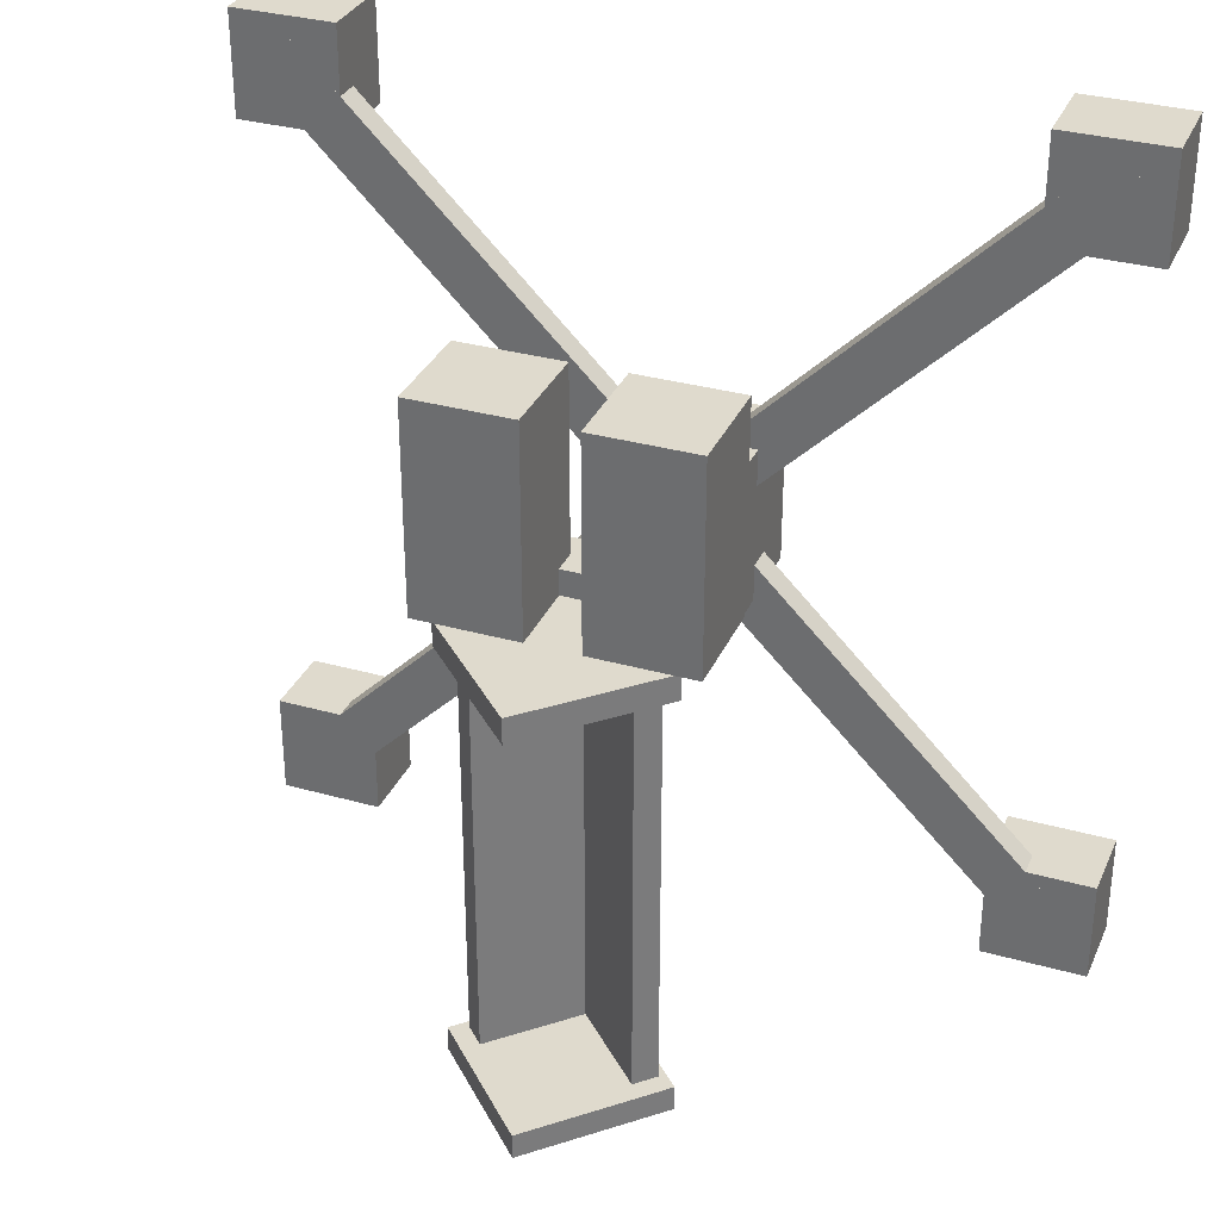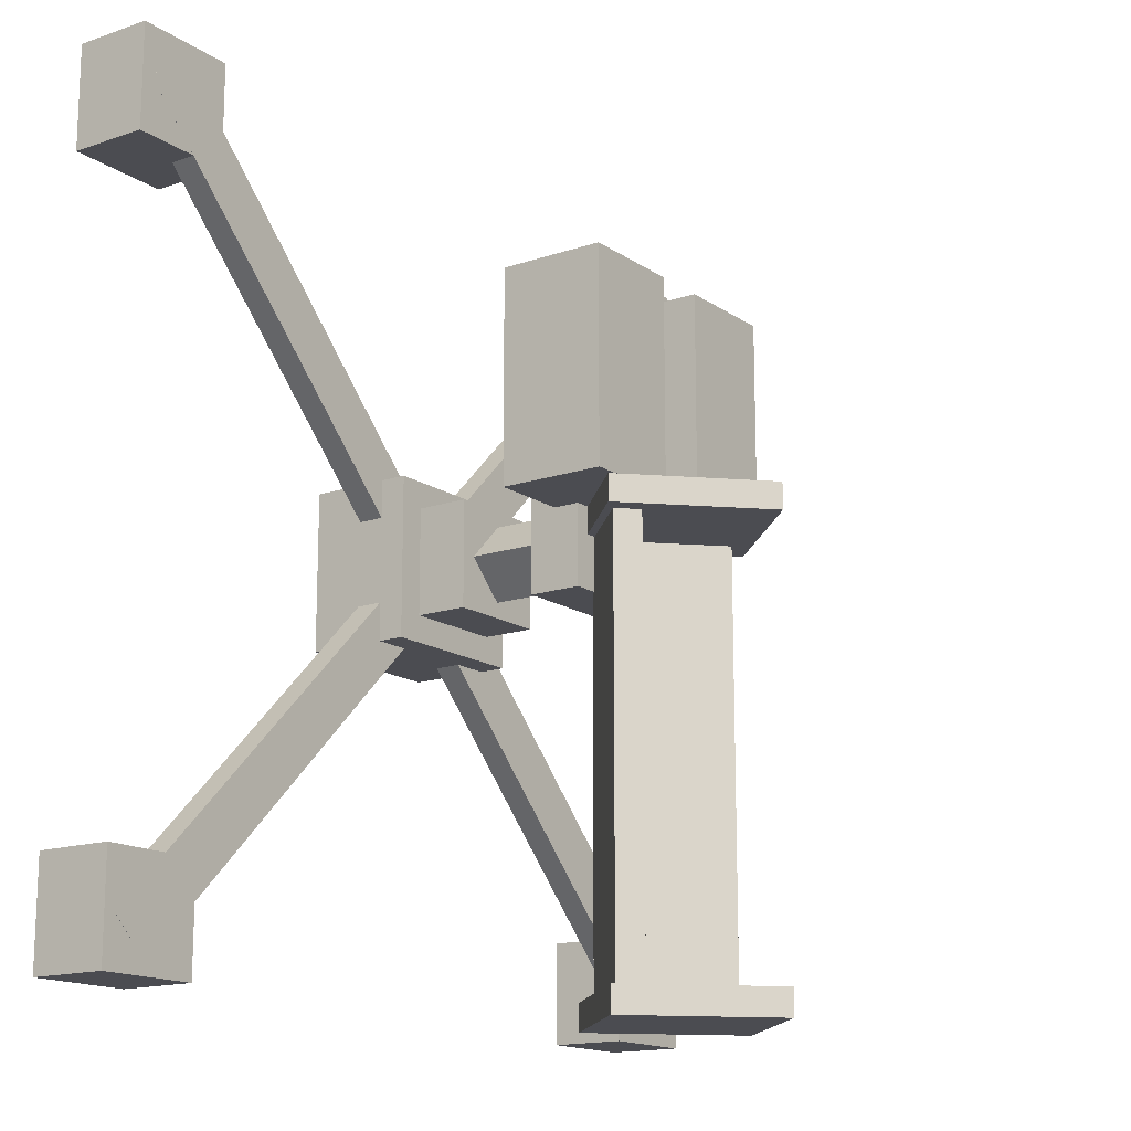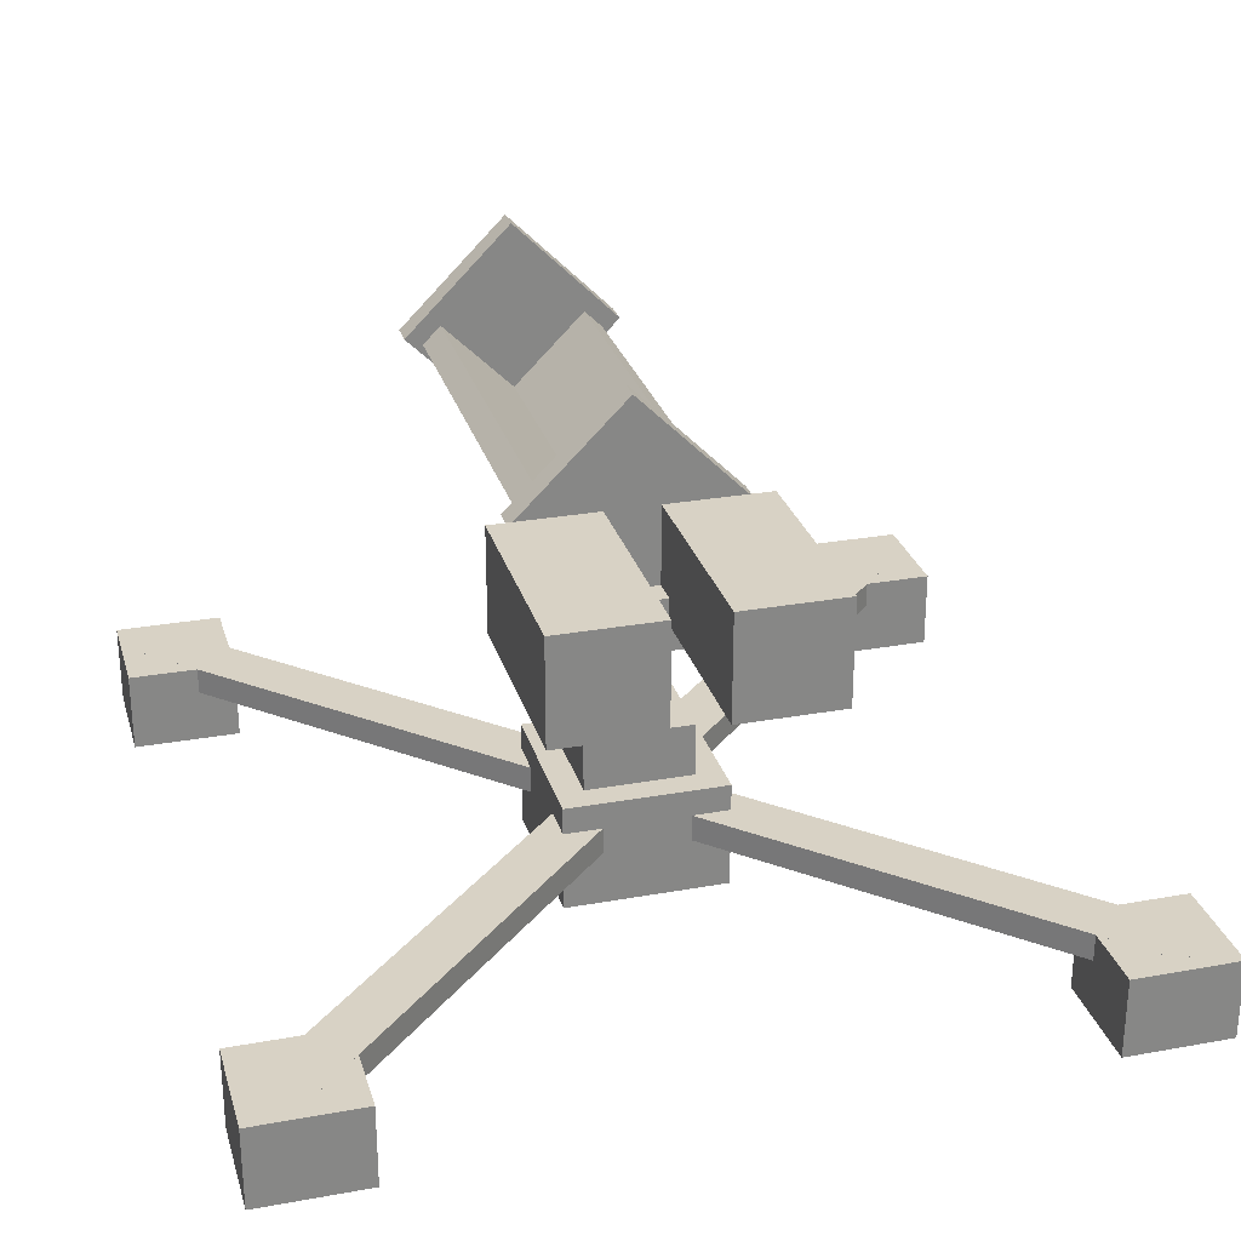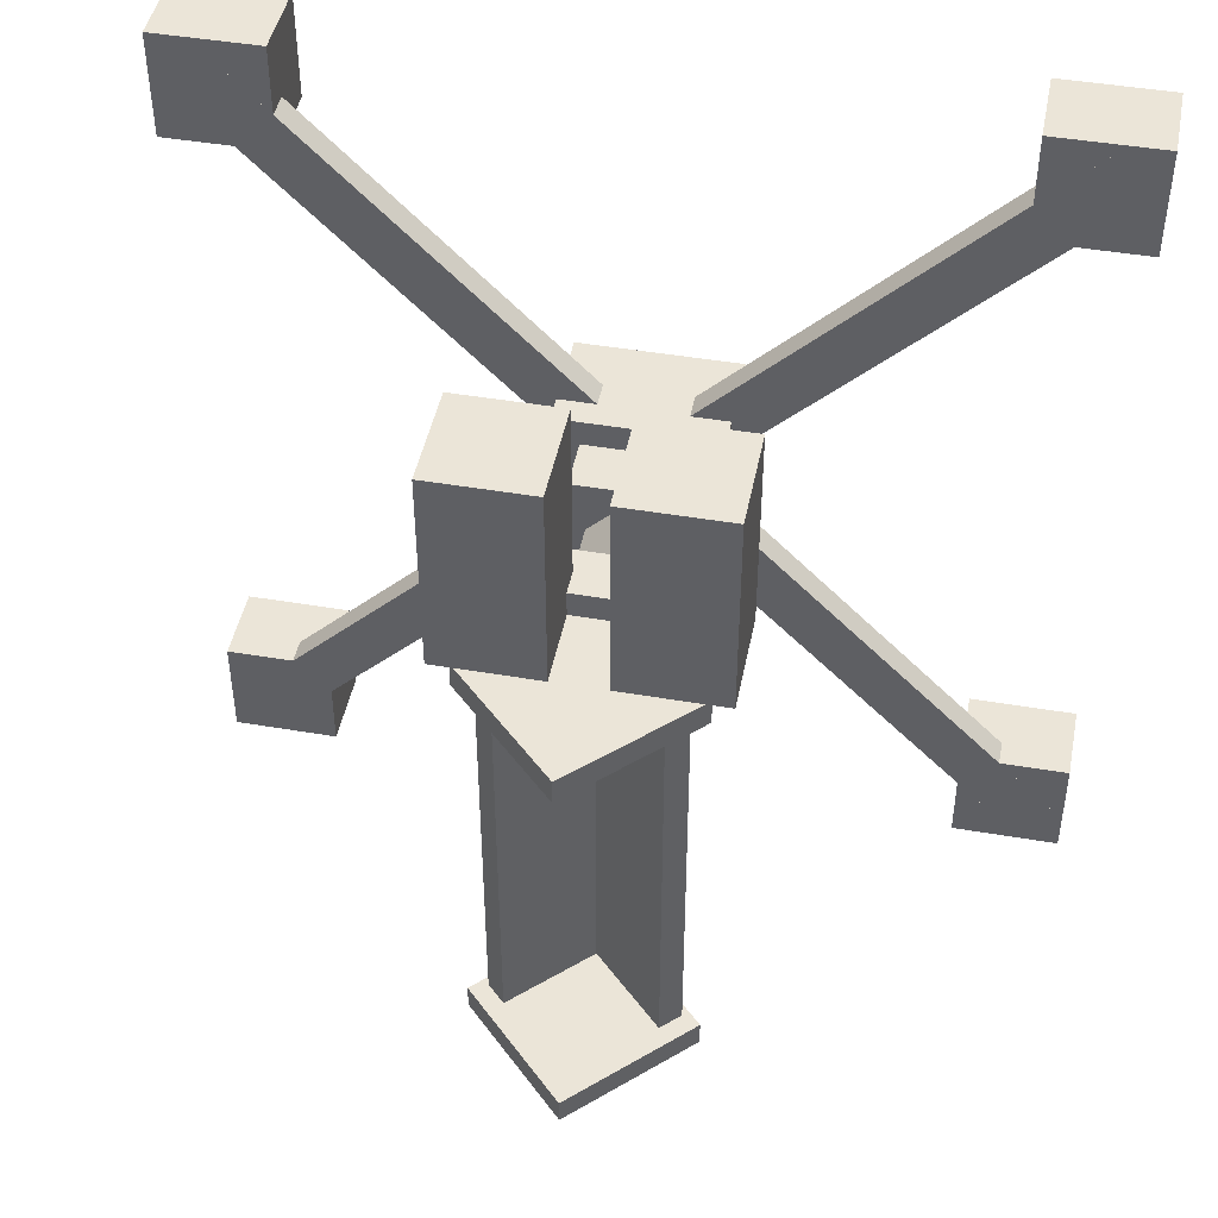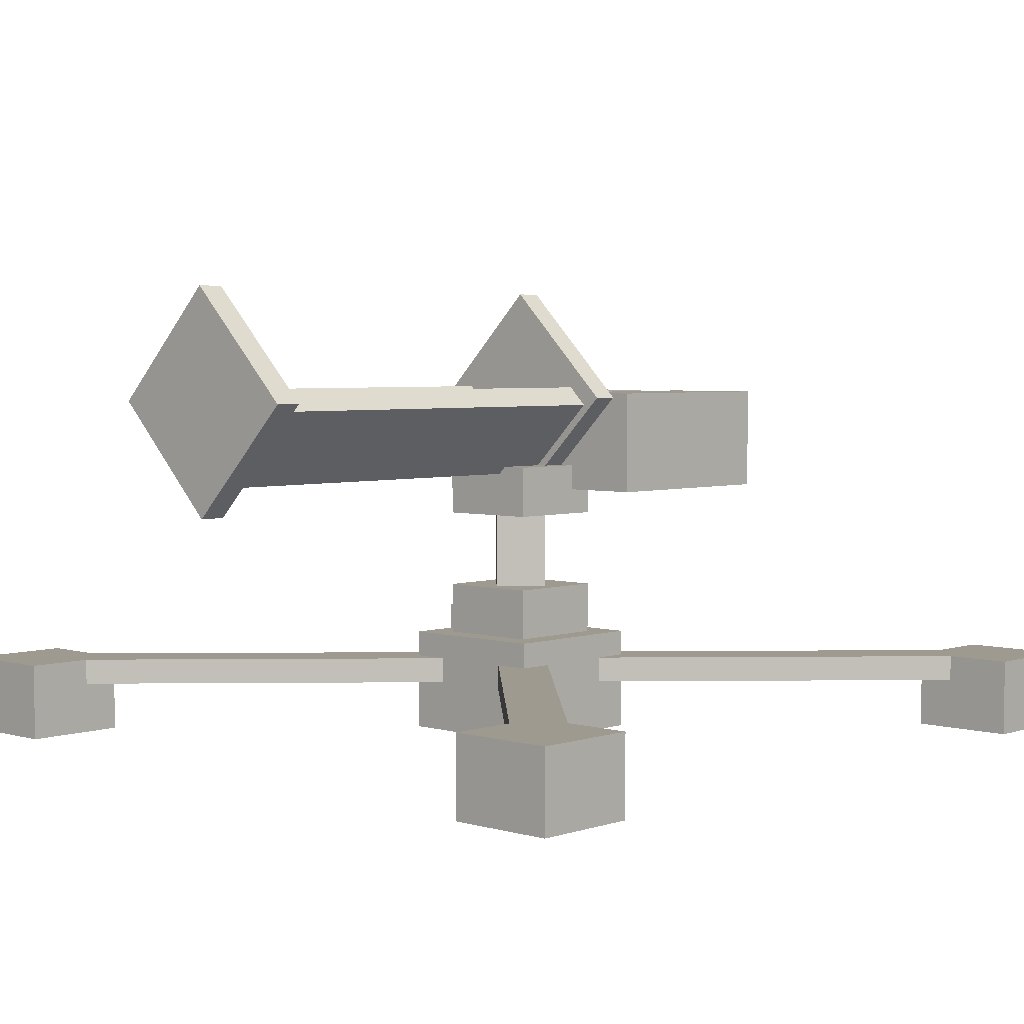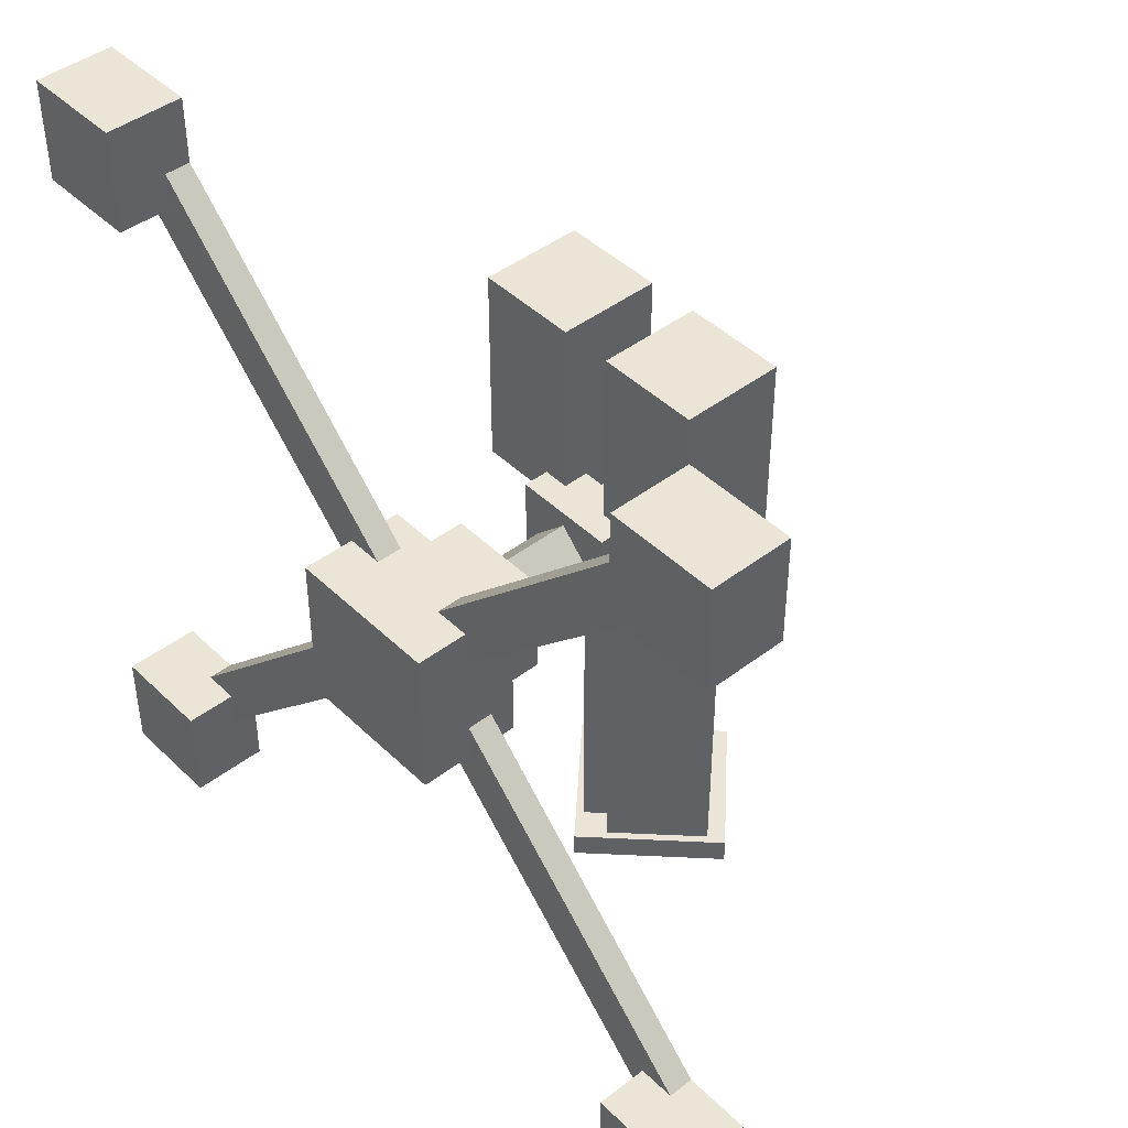
<metadata>
{"format":"obj","ext":"obj","renderer":"f3d","projection":"perspective","resolution":1024,"background":"white","views":[{"elev":32.7,"azim":-158.7,"up":"+Z"},{"elev":-15.4,"azim":125.6,"up":"+Z"},{"elev":27.7,"azim":-15.4,"up":"+Y"},{"elev":45.6,"azim":-168.9,"up":"+Z"},{"elev":3.9,"azim":-136.8,"up":"+Y"},{"elev":44.2,"azim":48.2,"up":"+Z"}]}
</metadata>
<code>
o SUPPORT_1
v -0.3839 0.1876 1.472
v -0.3839 0.1251 1.472
v 1.472 0.1876 -0.3839
v 1.472 0.1251 -0.3839
v 1.384 0.1876 -0.4723
v 1.384 0.1251 -0.4723
v -0.4723 0.1876 1.384
v -0.4723 0.1251 1.384
f 1 2 3
f 2 4 3
f 5 6 7
f 6 8 7
f 5 7 3
f 7 1 3
f 8 6 2
f 6 4 2
f 7 8 1
f 8 2 1
f 3 4 5
f 4 6 5
o SUPPORT_2
v -0.4723 0.1876 -0.3839
v -0.4723 0.1251 -0.3839
v 1.384 0.1876 1.472
v 1.384 0.1251 1.472
v 1.472 0.1876 1.384
v 1.472 0.1251 1.384
v -0.3839 0.1876 -0.4723
v -0.3839 0.1251 -0.4723
f 9 10 11
f 10 12 11
f 13 14 15
f 14 16 15
f 13 15 11
f 15 9 11
f 16 14 10
f 14 12 10
f 15 16 9
f 16 10 9
f 11 12 13
f 12 14 13
o SUPPORT_3
v 1.5 0.1875 -0.25
v 1.5 0 -0.25
v 1.5 0.1875 -0.5
v 1.5 0 -0.5
v 1.25 0.1875 -0.5
v 1.25 0 -0.5
v 1.25 0.1875 -0.25
v 1.25 0 -0.25
f 17 18 19
f 18 20 19
f 21 22 23
f 22 24 23
f 21 23 19
f 23 17 19
f 24 22 18
f 22 20 18
f 23 24 17
f 24 18 17
f 19 20 21
f 20 22 21
o SUPPORT_4
v -0.25 0.1875 -0.25
v -0.25 0 -0.25
v -0.25 0.1875 -0.5
v -0.25 0 -0.5
v -0.5 0.1875 -0.5
v -0.5 0 -0.5
v -0.5 0.1875 -0.25
v -0.5 0 -0.25
f 25 26 27
f 26 28 27
f 29 30 31
f 30 32 31
f 29 31 27
f 31 25 27
f 32 30 26
f 30 28 26
f 31 32 25
f 32 26 25
f 27 28 29
f 28 30 29
o SUPPORT_5
v -0.25 0.1875 1.5
v -0.25 -0 1.5
v -0.25 0.1875 1.25
v -0.25 -0 1.25
v -0.5 0.1875 1.25
v -0.5 -0 1.25
v -0.5 0.1875 1.5
v -0.5 -0 1.5
f 33 34 35
f 34 36 35
f 37 38 39
f 38 40 39
f 37 39 35
f 39 33 35
f 40 38 34
f 38 36 34
f 39 40 33
f 40 34 33
f 35 36 37
f 36 38 37
o SUPPORT_6
v 1.5 0.1875 1.5
v 1.5 -0 1.5
v 1.5 0.1875 1.25
v 1.5 -0 1.25
v 1.25 0.1875 1.25
v 1.25 -0 1.25
v 1.25 0.1875 1.5
v 1.25 -0 1.5
f 41 42 43
f 42 44 43
f 45 46 47
f 46 48 47
f 45 47 43
f 47 41 43
f 48 46 42
f 46 44 42
f 47 48 41
f 48 42 41
f 43 44 45
f 44 46 45
o MAIN_BODY
v 0.6875 0.25 0.6875
v 0.6875 -0 0.6875
v 0.6875 0.25 0.3125
v 0.6875 0 0.3125
v 0.3125 0.25 0.3125
v 0.3125 0 0.3125
v 0.3125 0.25 0.6875
v 0.3125 -0 0.6875
f 49 50 51
f 50 52 51
f 53 54 55
f 54 56 55
f 53 55 51
f 55 49 51
f 56 54 50
f 54 52 50
f 55 56 49
f 56 50 49
f 51 52 53
f 52 54 53
o MAIN_SUPPORT
v 0.625 0.375 0.625
v 0.625 0.25 0.625
v 0.625 0.375 0.375
v 0.625 0.25 0.375
v 0.375 0.375 0.375
v 0.375 0.25 0.375
v 0.375 0.375 0.625
v 0.375 0.25 0.625
f 57 58 59
f 58 60 59
f 61 62 63
f 62 64 63
f 61 63 59
f 63 57 59
f 64 62 58
f 62 60 58
f 63 64 57
f 64 58 57
f 59 60 61
f 60 62 61
o TORQUE_ROT
v 0.5 0.625 0.5884
v 0.5 0.375 0.5884
v 0.5884 0.625 0.5
v 0.5884 0.375 0.5
v 0.5 0.625 0.4116
v 0.5 0.375 0.4116
v 0.4116 0.625 0.5
v 0.4116 0.375 0.5
f 65 66 67
f 66 68 67
f 69 70 71
f 70 72 71
f 69 71 67
f 71 65 67
f 72 70 66
f 70 68 66
f 71 72 65
f 72 66 65
f 67 68 69
f 68 70 69
o CLAMP_1_ROT
v 0.5 0.5991 -0.5002
v 0.2348 0.8643 -0.5002
v 0.5 0.5991 -0.5627
v 0.2348 0.8643 -0.5627
v 0.7652 0.8643 -0.5627
v 0.5 1.129 -0.5627
v 0.7652 0.8643 -0.5002
v 0.5 1.129 -0.5002
f 73 74 75
f 74 76 75
f 77 78 79
f 78 80 79
f 77 79 75
f 79 73 75
f 80 78 74
f 78 76 74
f 79 80 73
f 80 74 73
f 75 76 77
f 76 78 77
o CLAMP_2_ROT
v 0.5 0.5991 0.5625
v 0.2348 0.8643 0.5625
v 0.5 0.5991 0.5
v 0.2348 0.8643 0.5
v 0.7652 0.8643 0.5
v 0.5 1.129 0.5
v 0.7652 0.8643 0.5625
v 0.5 1.129 0.5625
f 81 82 83
f 82 84 83
f 85 86 87
f 86 88 87
f 85 87 83
f 87 81 83
f 88 86 82
f 86 84 82
f 87 88 81
f 88 82 81
f 83 84 85
f 84 86 85
o COUNTERBALANCE_1_ROT
v 0.4375 0.875 1.062
v 0.4375 0.625 1.062
v 0.4375 0.875 0.5625
v 0.4375 0.625 0.5625
v 0.1875 0.875 0.5625
v 0.1875 0.625 0.5625
v 0.1875 0.875 1.062
v 0.1875 0.625 1.062
f 89 90 91
f 90 92 91
f 93 94 95
f 94 96 95
f 93 95 91
f 95 89 91
f 96 94 90
f 94 92 90
f 95 96 89
f 96 90 89
f 91 92 93
f 92 94 93
o COUNTERBALANCE_2_ROT
v 0.8125 0.875 1.062
v 0.8125 0.625 1.062
v 0.8125 0.875 0.5625
v 0.8125 0.625 0.5625
v 0.5625 0.875 0.5625
v 0.5625 0.625 0.5625
v 0.5625 0.875 1.062
v 0.5625 0.625 1.062
f 97 98 99
f 98 100 99
f 101 102 103
f 102 104 103
f 101 103 99
f 103 97 99
f 104 102 98
f 102 100 98
f 103 104 97
f 104 98 97
f 99 100 101
f 100 102 101
o RAIL_1_ROT
v 0.6768 0.8902 0.5624
v 0.721 0.846 0.5624
v 0.6768 0.8902 -0.5626
v 0.721 0.846 -0.5626
v 0.5 0.7134 -0.5626
v 0.5442 0.6692 -0.5626
v 0.5 0.7134 0.5624
v 0.5442 0.6692 0.5624
f 105 106 107
f 106 108 107
f 109 110 111
f 110 112 111
f 109 111 107
f 111 105 107
f 112 110 106
f 110 108 106
f 111 112 105
f 112 106 105
f 107 108 109
f 108 110 109
o RAIL_2_ROT
v 0.279 0.846 0.5624
v 0.3232 0.8902 0.5624
v 0.279 0.846 -0.5626
v 0.3232 0.8902 -0.5626
v 0.4558 0.6692 -0.5626
v 0.5 0.7134 -0.5626
v 0.4558 0.6692 0.5624
v 0.5 0.7134 0.5624
f 113 114 115
f 114 116 115
f 117 118 119
f 118 120 119
f 117 119 115
f 119 113 115
f 120 118 114
f 118 116 114
f 119 120 113
f 120 114 113
f 115 116 117
f 116 118 117
o TORQUE_SUPPORT_ROT
v 0.625 0.6875 0.625
v 0.625 0.5625 0.625
v 0.625 0.6875 0.375
v 0.625 0.5625 0.375
v 0.375 0.6875 0.375
v 0.375 0.5625 0.375
v 0.375 0.6875 0.625
v 0.375 0.5625 0.625
f 121 122 123
f 122 124 123
f 125 126 127
f 126 128 127
f 125 127 123
f 127 121 123
f 128 126 122
f 126 124 122
f 127 128 121
f 128 122 121
f 123 124 125
f 124 126 125

</code>
